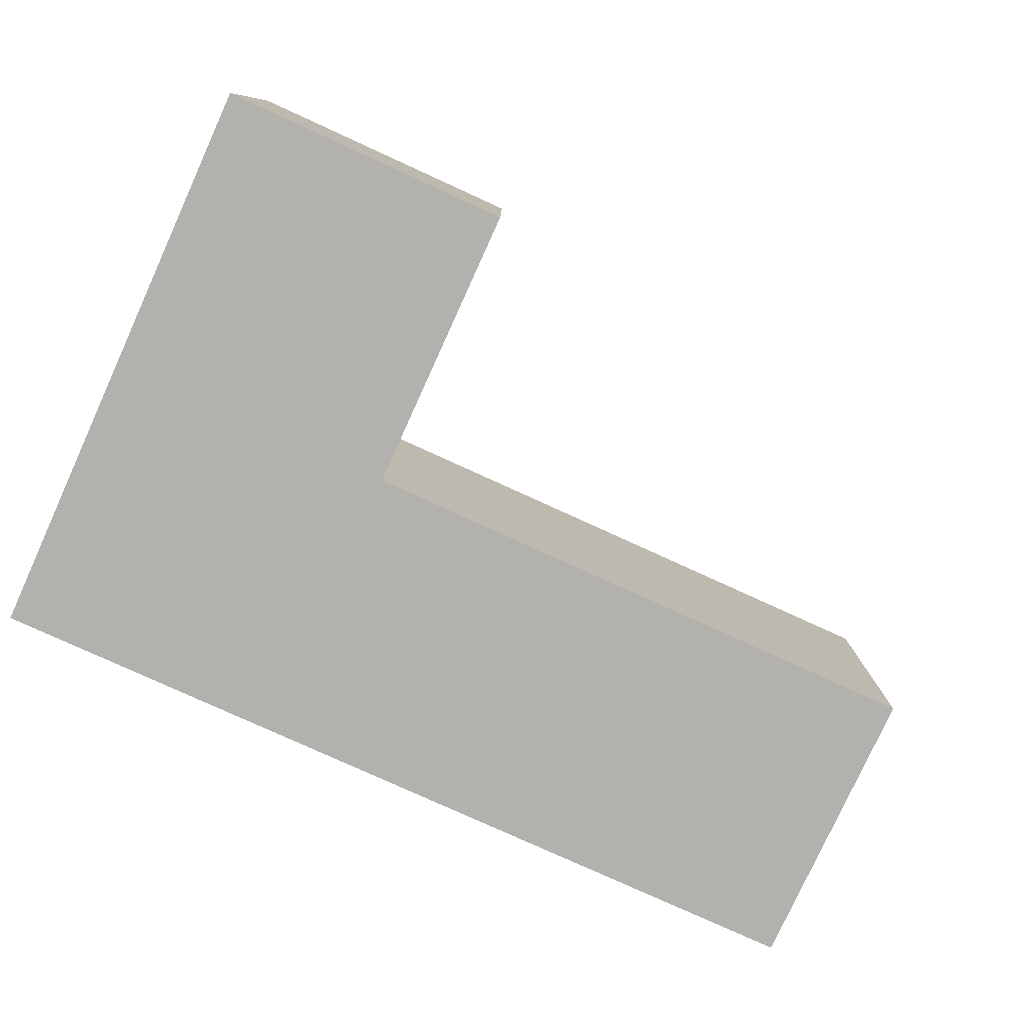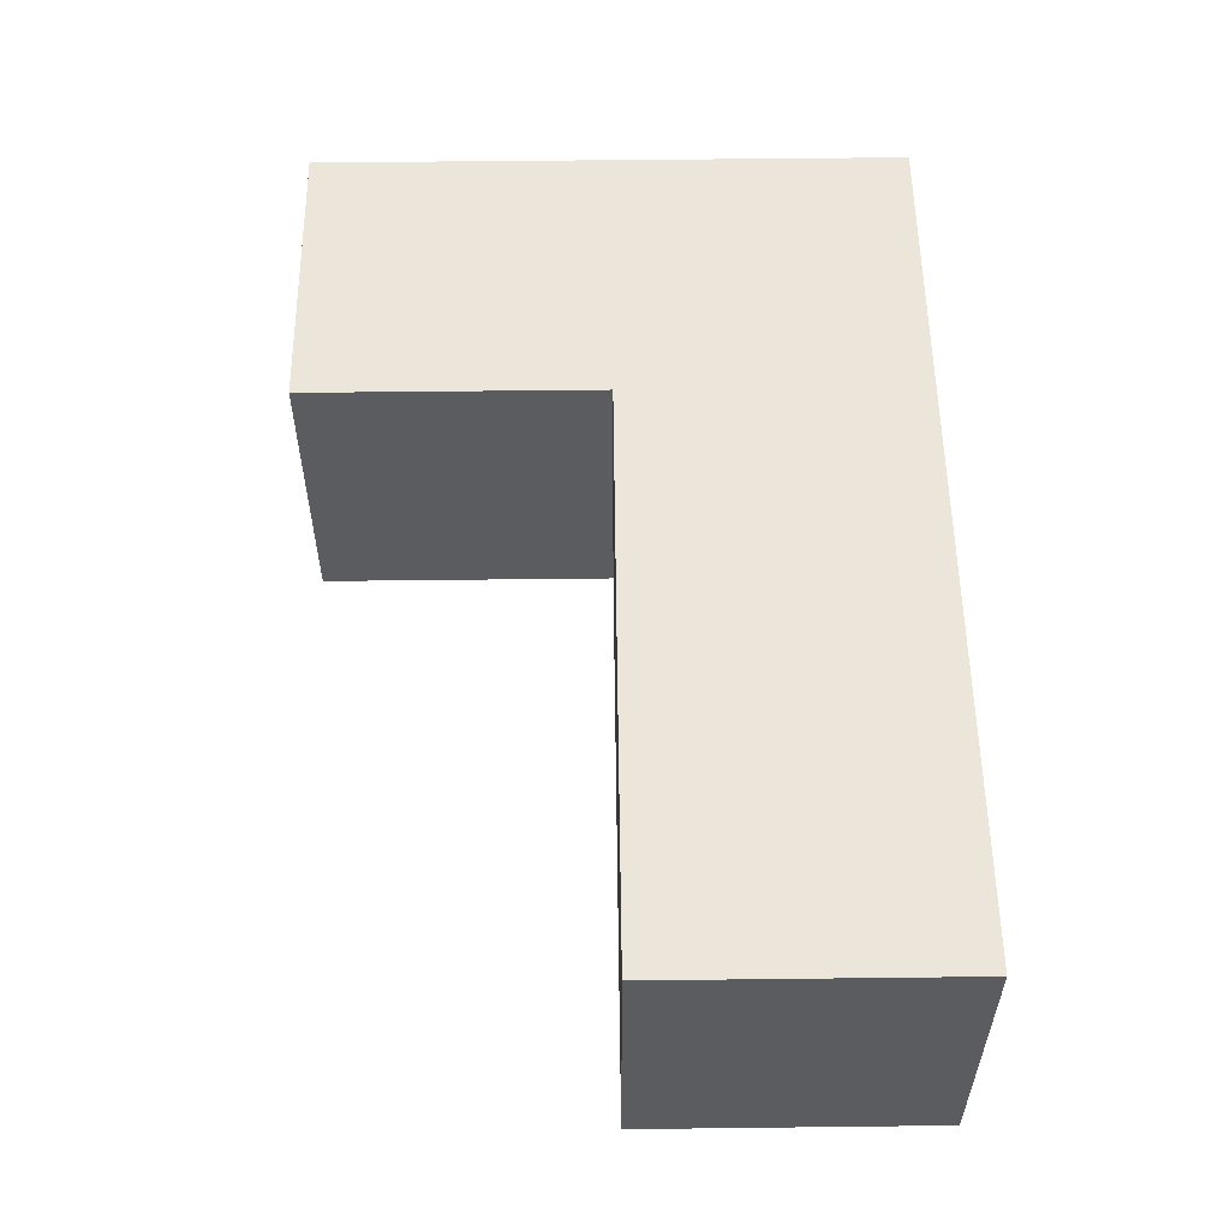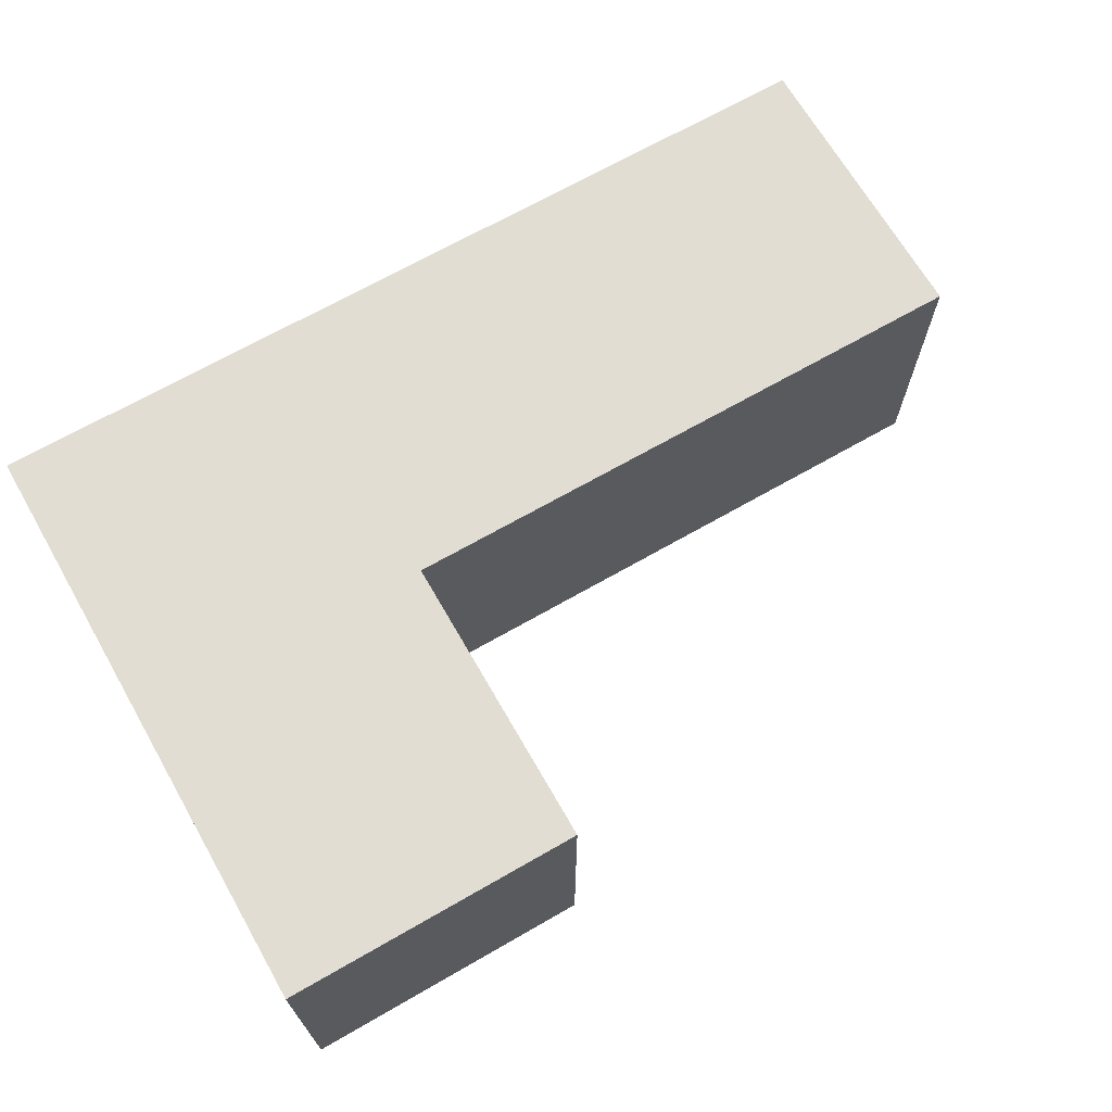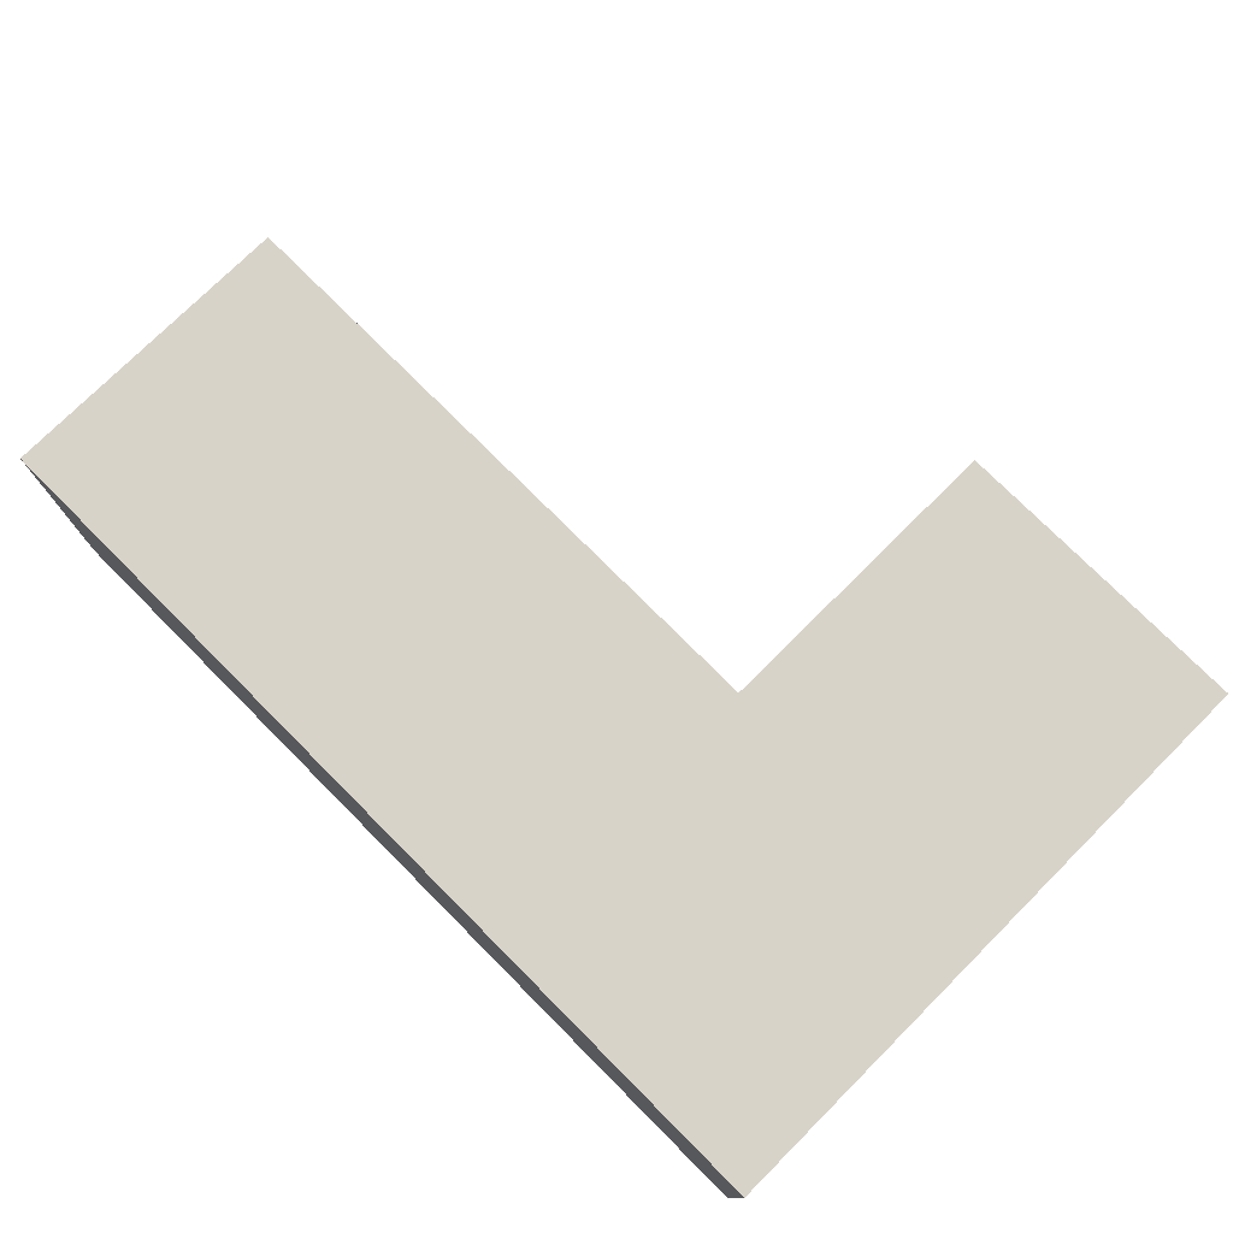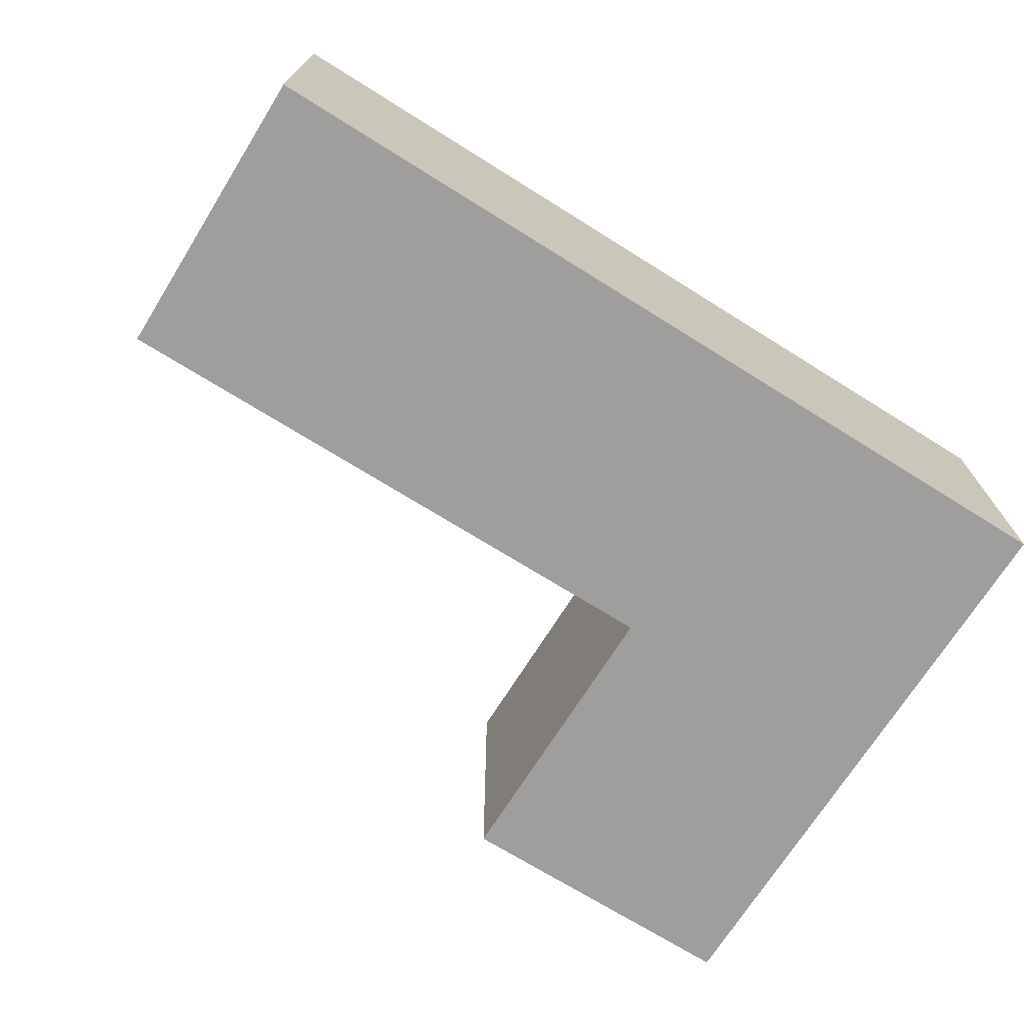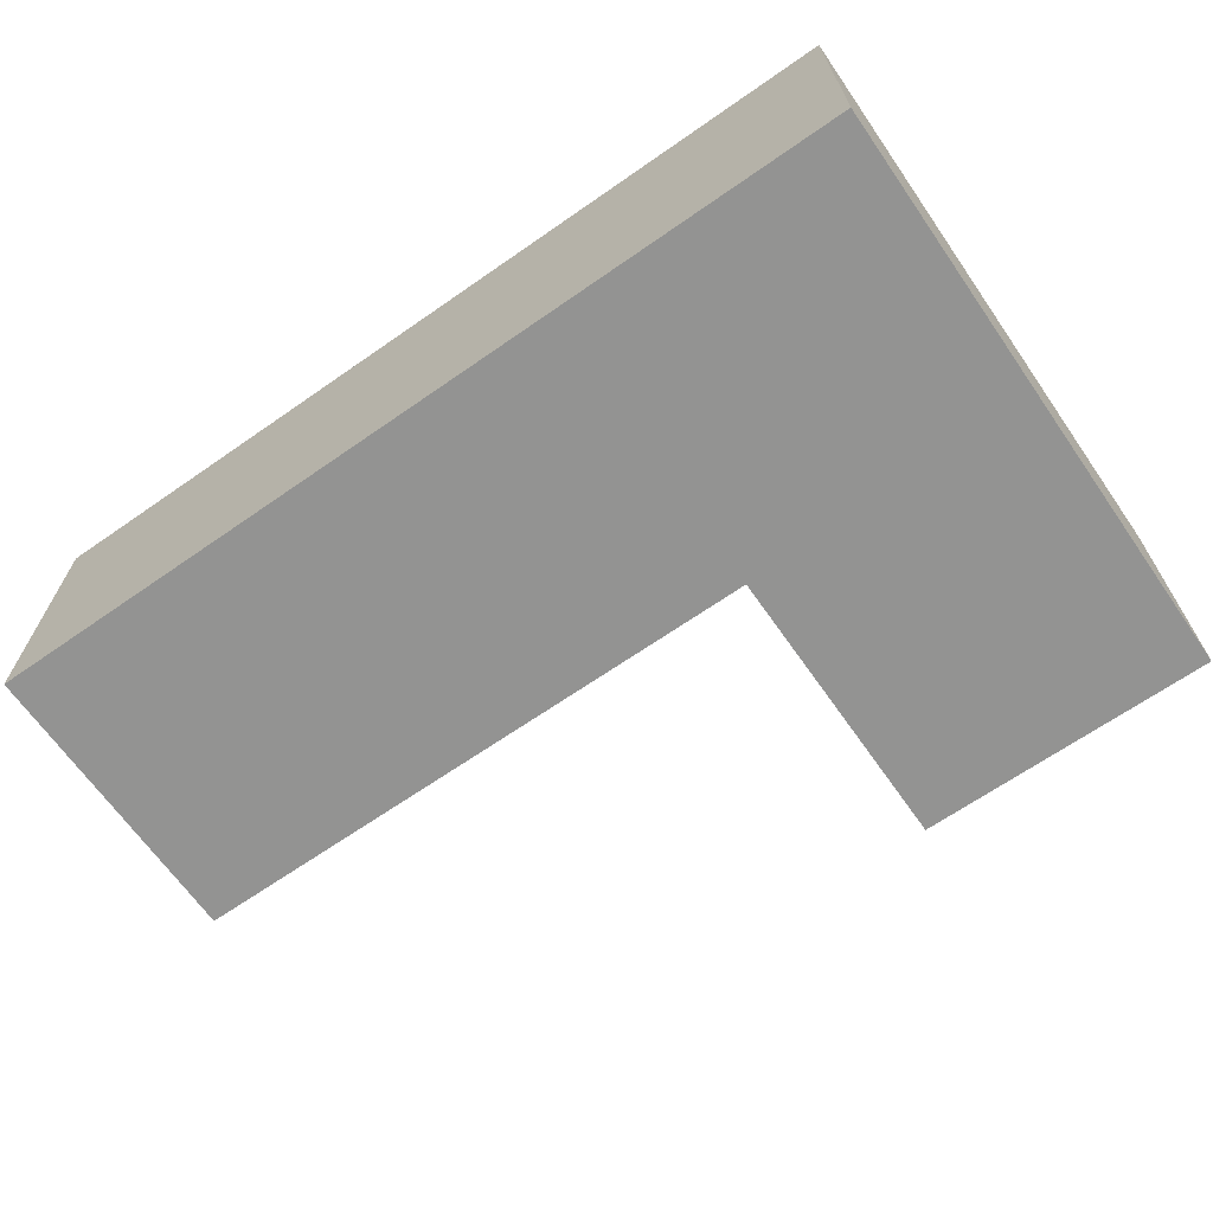
<metadata>
{"format":"obj","ext":"obj","renderer":"f3d","projection":"perspective","resolution":1024,"background":"white","views":[{"elev":-79.3,"azim":155.5,"up":"+Z"},{"elev":55.3,"azim":-90.7,"up":"+Z"},{"elev":68.3,"azim":150.1,"up":"+Z"},{"elev":75.8,"azim":45.1,"up":"+Z"},{"elev":-70.9,"azim":-32.0,"up":"+Z"},{"elev":-66.7,"azim":34.9,"up":"+Z"}]}
</metadata>
<code>
o Cube.003_Cube.009
v 1 1 1
v 1 1 -1
v 3 1 -1
v 3 1 1
v 1 3 1
v 1 3 -1
v 3 3 -1
v 3 3 1
f 6 2 1
f 7 3 2
f 8 4 3
f 5 1 4
f 2 3 4
f 7 6 5
f 5 6 1
f 6 7 2
f 7 8 3
f 8 5 4
f 1 2 4
f 8 7 5
o Cube.002_Cube.008
v -3 -1 1
v -3 -1 -1
v -1 -1 -1
v -1 -1 1
v -3 1 1
v -3 1 -1
v -1 1 -1
v -1 1 1
f 14 10 9
f 15 11 10
f 16 12 11
f 13 9 12
f 10 11 12
f 15 14 13
f 13 14 9
f 14 15 10
f 15 16 11
f 16 13 12
f 9 10 12
f 16 15 13
o Cube.001_Cube.007
v 1 -1 1
v 1 -1 -1
v 3 -1 -1
v 3 -1 1
v 1 1 1
v 1 1 -1
v 3 1 -1
v 3 1 1
f 22 18 17
f 23 19 18
f 24 20 19
f 21 17 20
f 18 19 20
f 23 22 21
f 21 22 17
f 22 23 18
f 23 24 19
f 24 21 20
f 17 18 20
f 24 23 21
o Cube_Cube.006
v -1 -1 1
v -1 -1 -1
v 1 -1 -1
v 1 -1 1
v -1 1 1
v -1 1 -1
v 1 1 -1
v 1 1 1
f 30 26 25
f 31 27 26
f 32 28 27
f 29 25 28
f 26 27 28
f 31 30 29
f 29 30 25
f 30 31 26
f 31 32 27
f 32 29 28
f 25 26 28
f 32 31 29

</code>
